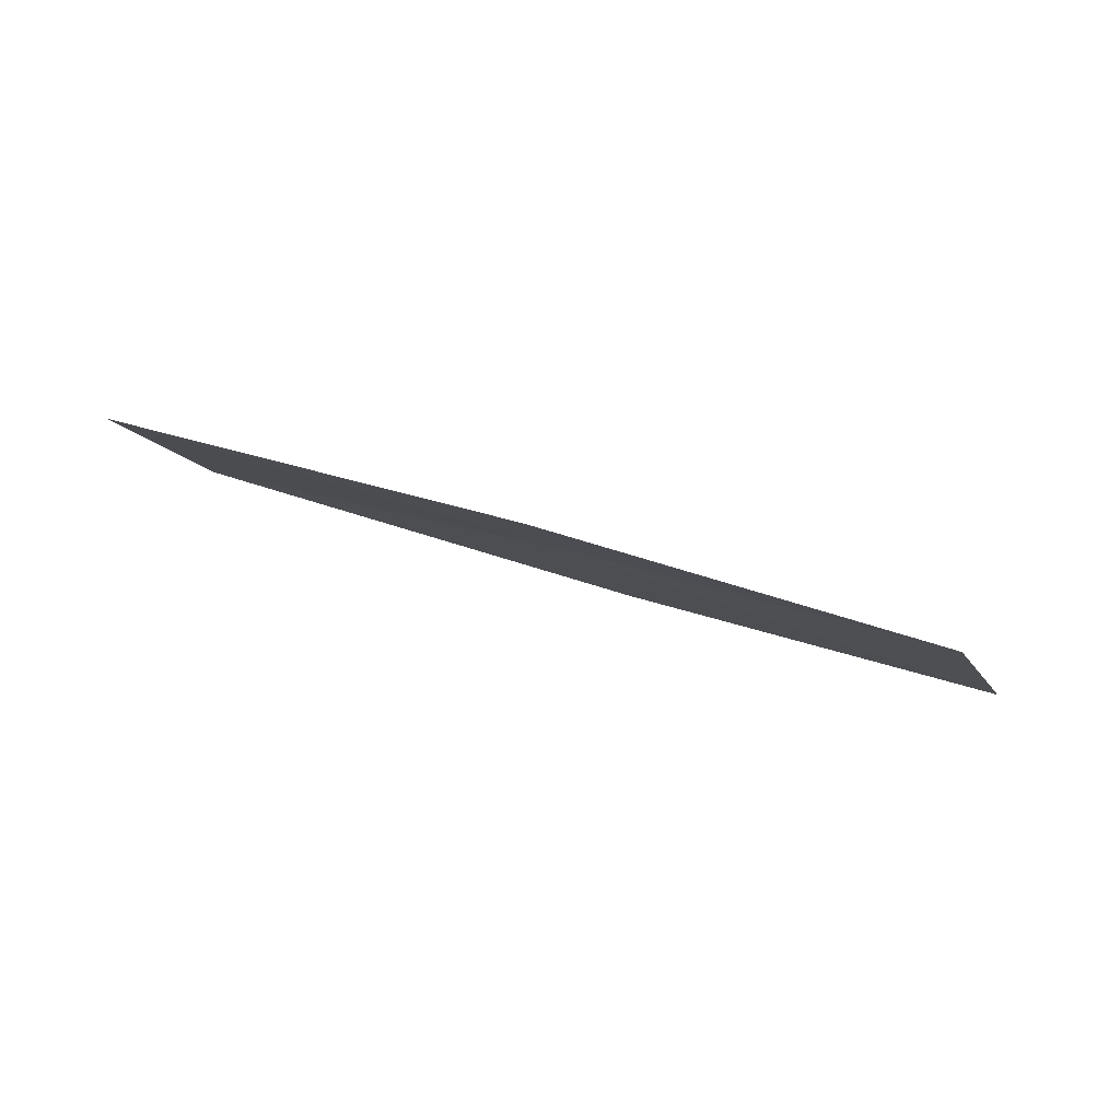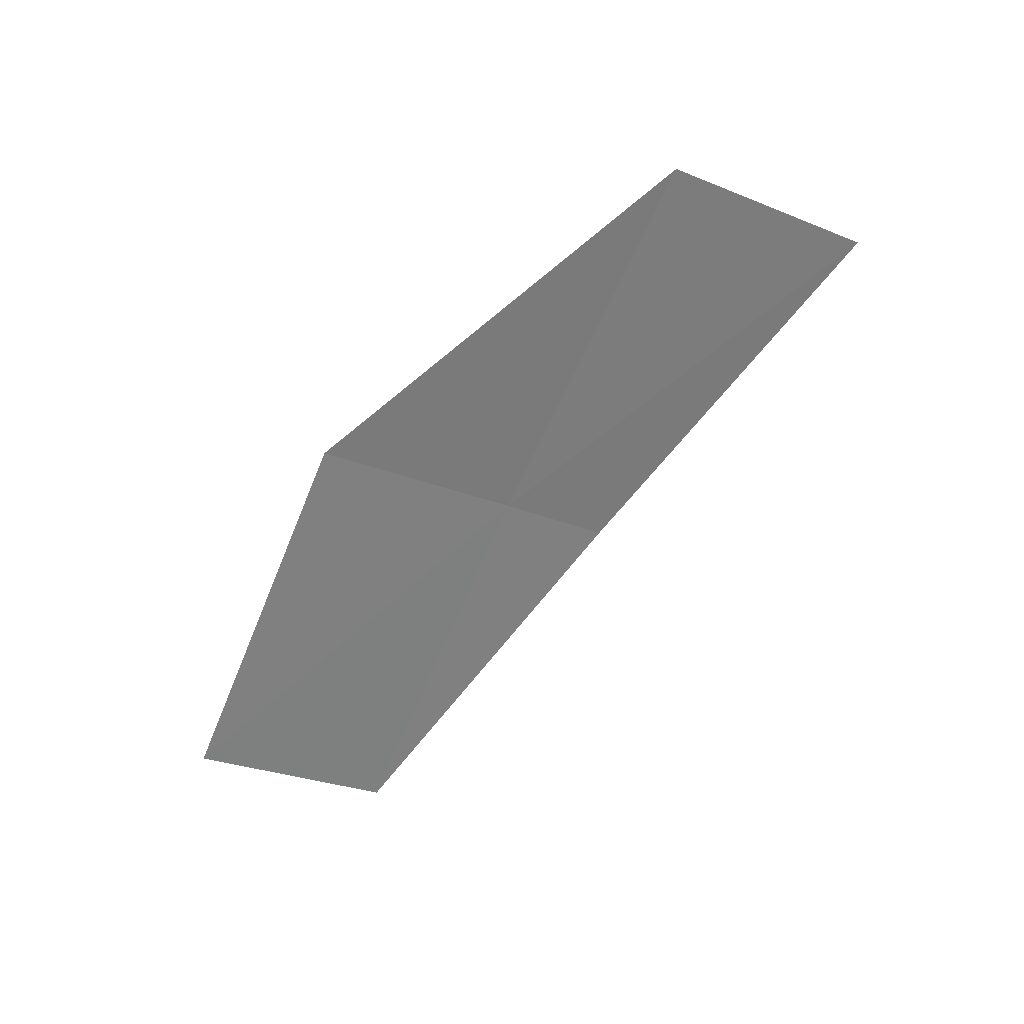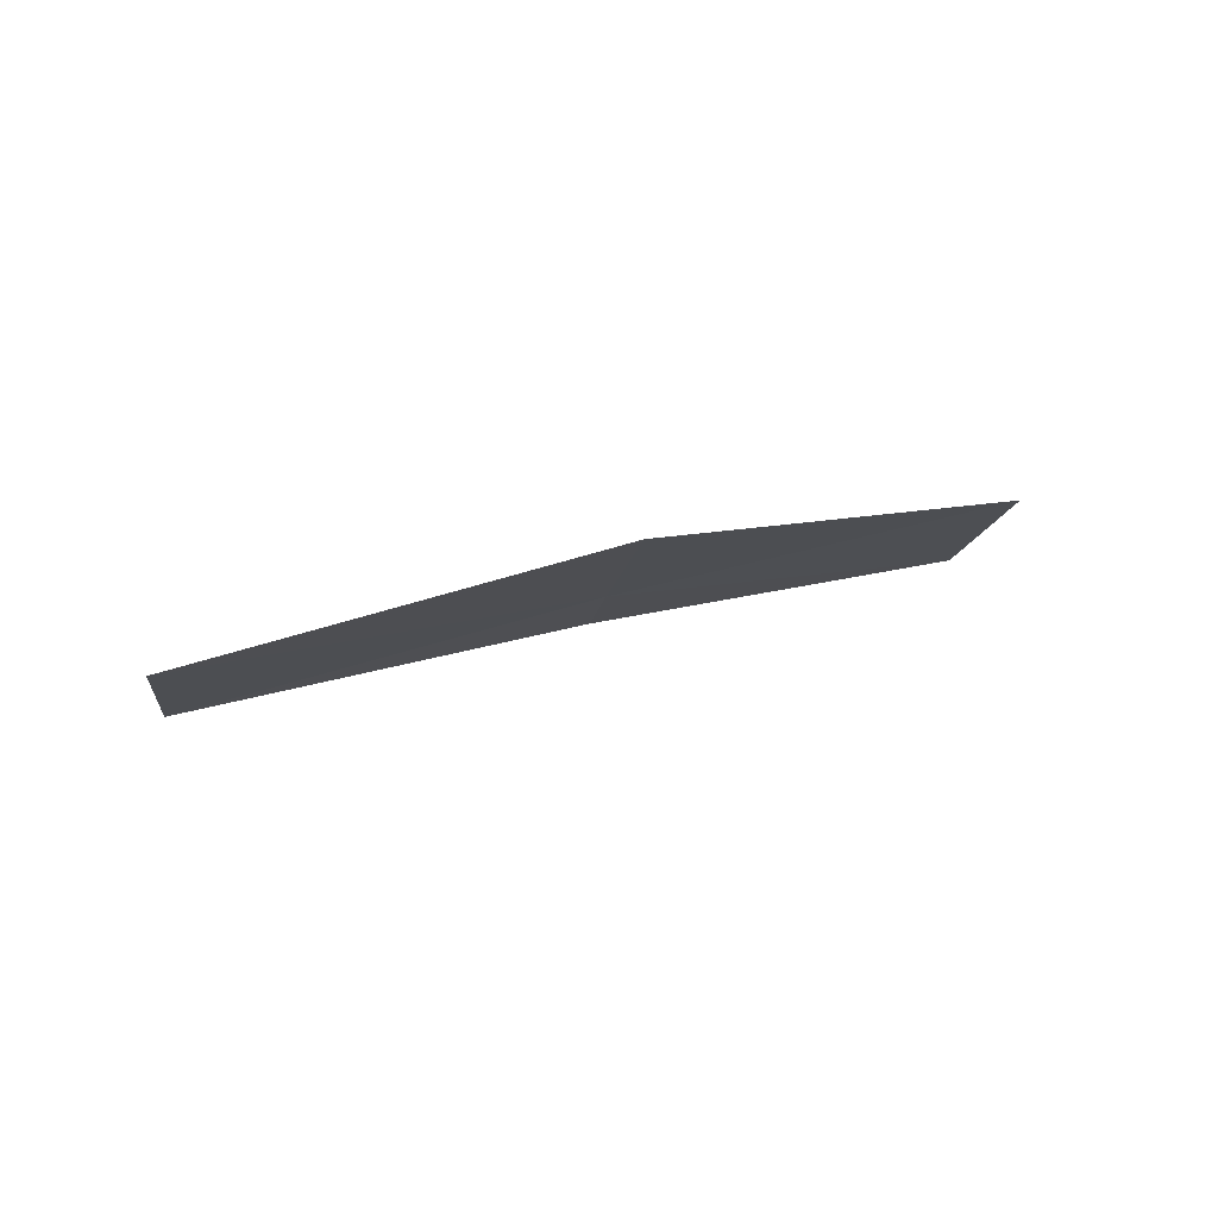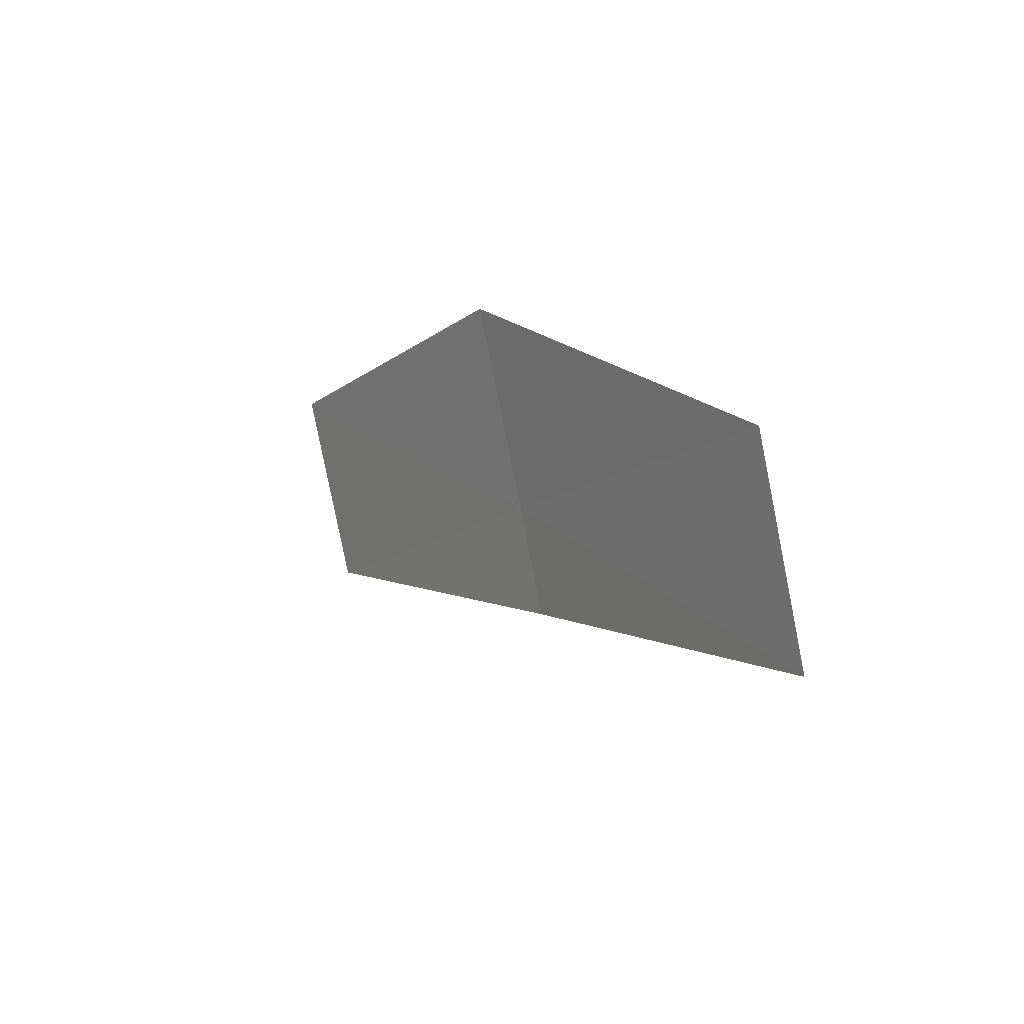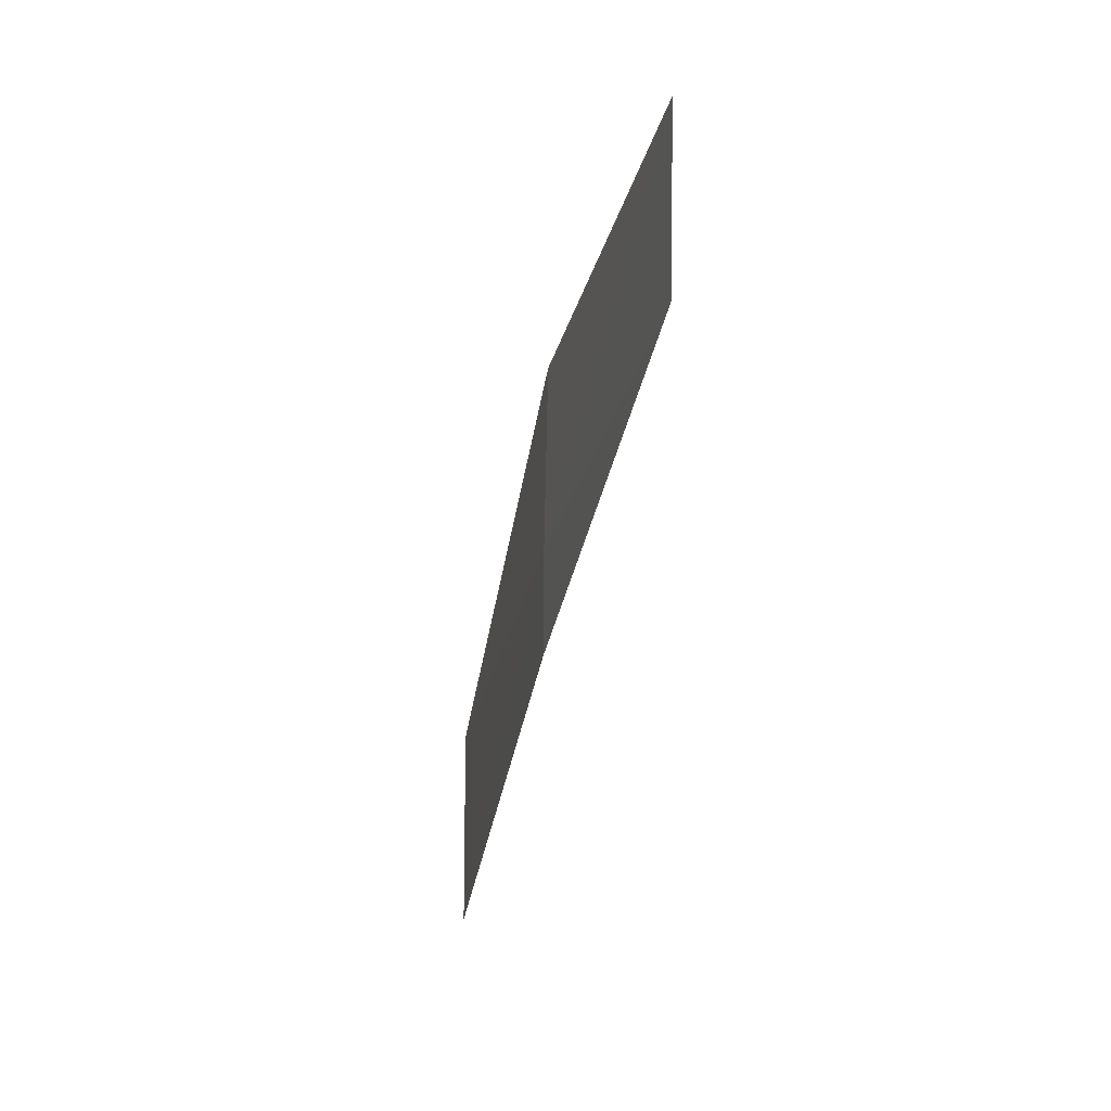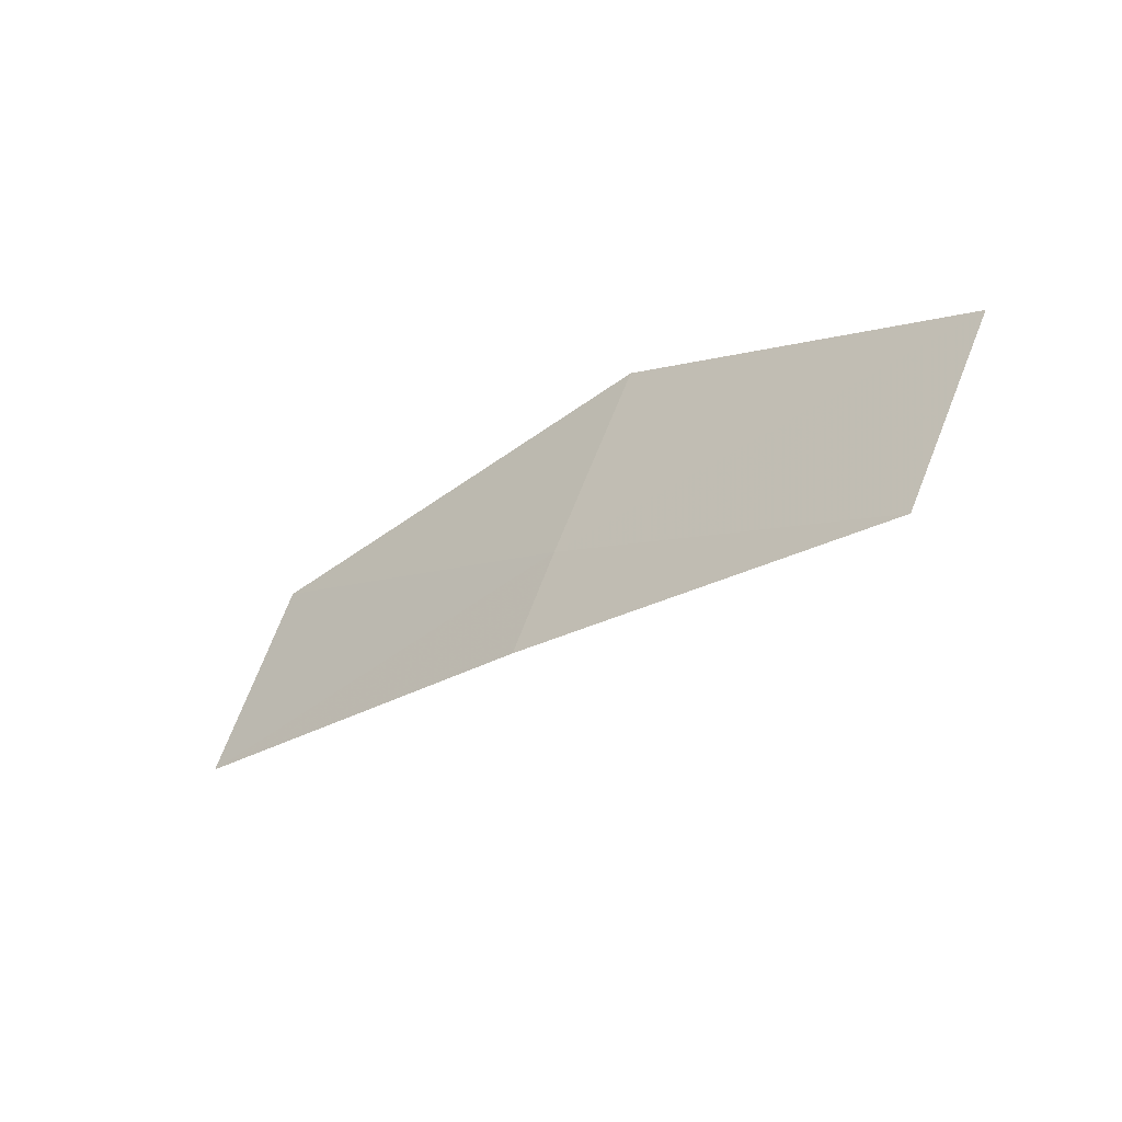
<metadata>
{"format":"obj","ext":"obj","renderer":"f3d","projection":"perspective","resolution":1024,"background":"white","views":[{"elev":-11.0,"azim":-12.8,"up":"+Z"},{"elev":-44.6,"azim":-147.6,"up":"+Z"},{"elev":-15.6,"azim":138.9,"up":"+Z"},{"elev":25.6,"azim":-106.1,"up":"+Y"},{"elev":-63.0,"azim":93.8,"up":"+Y"},{"elev":-54.1,"azim":55.1,"up":"+Y"}]}
</metadata>
<code>
v 24.67 -34.52 15.83
v 24.4 -34.93 15.85
v 22.69 -34.37 16.35
v 26.1 -35.48 15.29
v 23.19 -33.57 16.33
v 26.61 -34.71 15.22
v 25.18 -33.73 15.78
f 1 5 3
f 1 4 6
f 1 7 5
f 1 6 7
f 1 3 2
f 1 2 4

</code>
